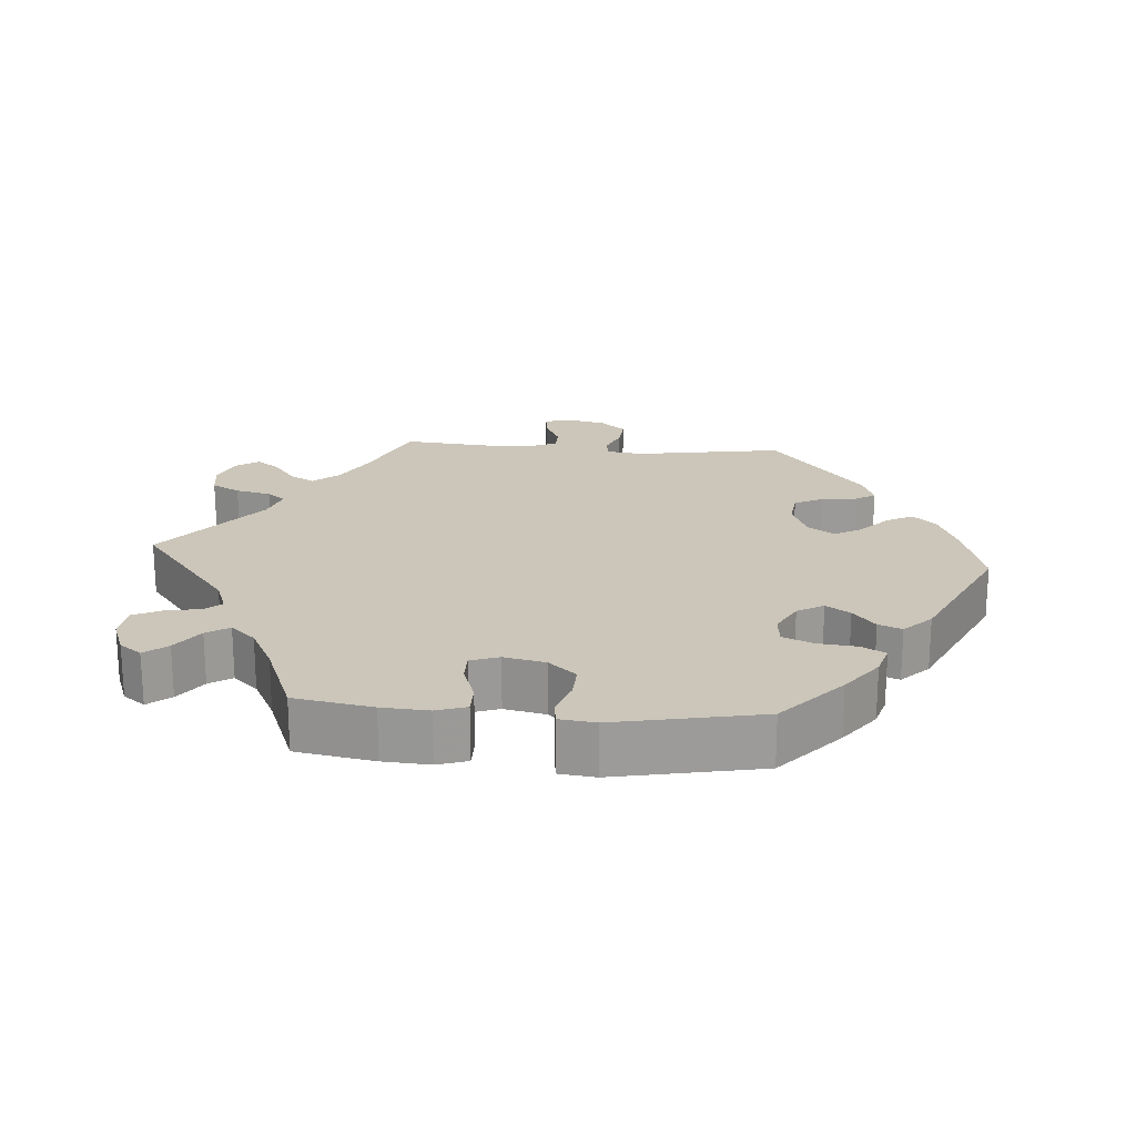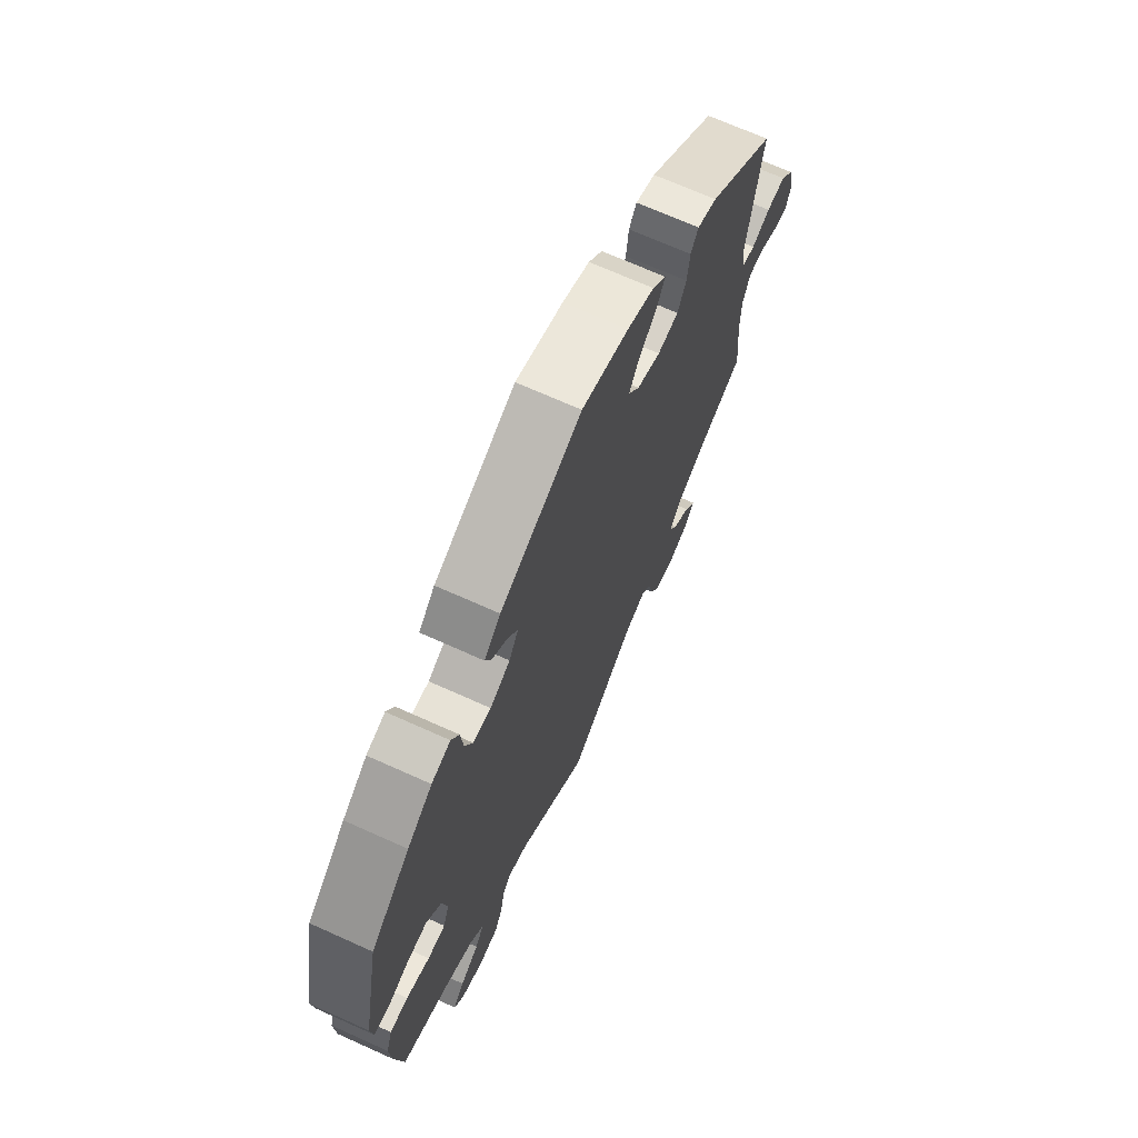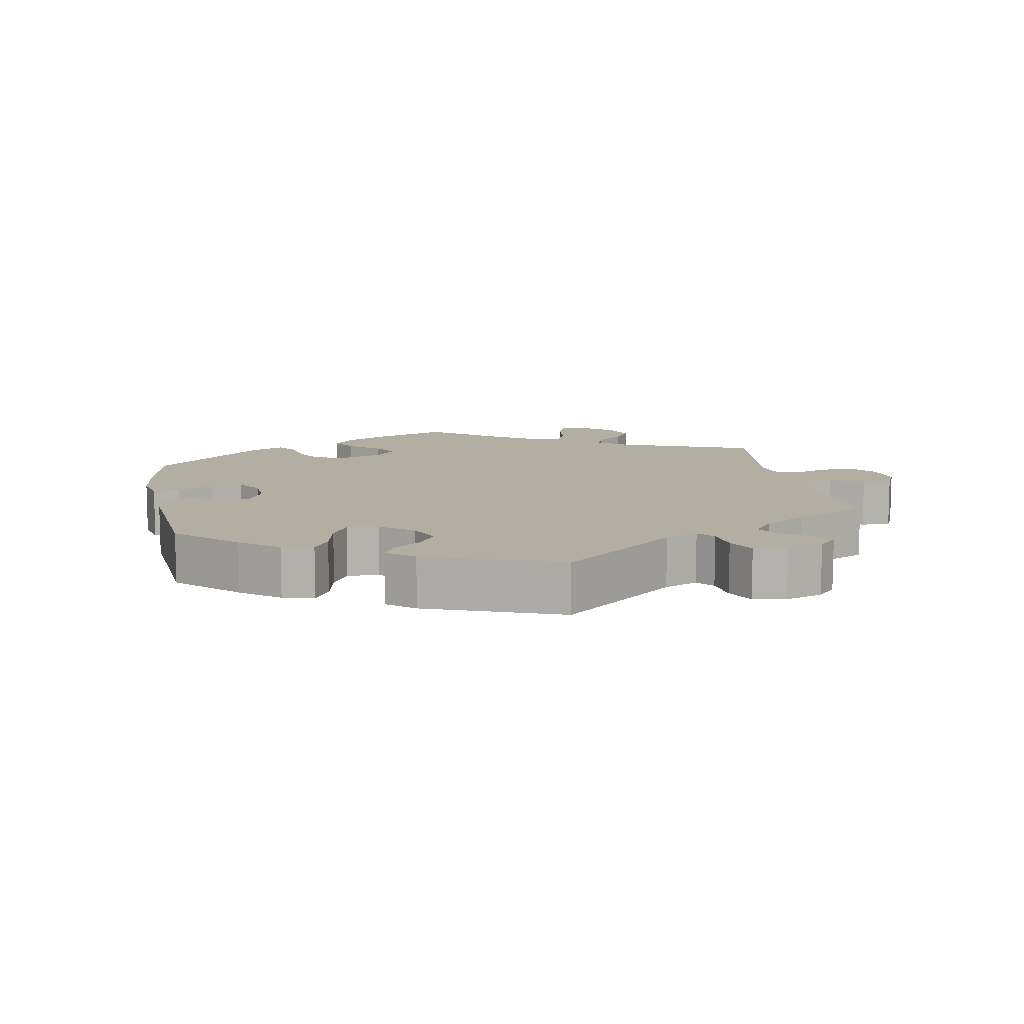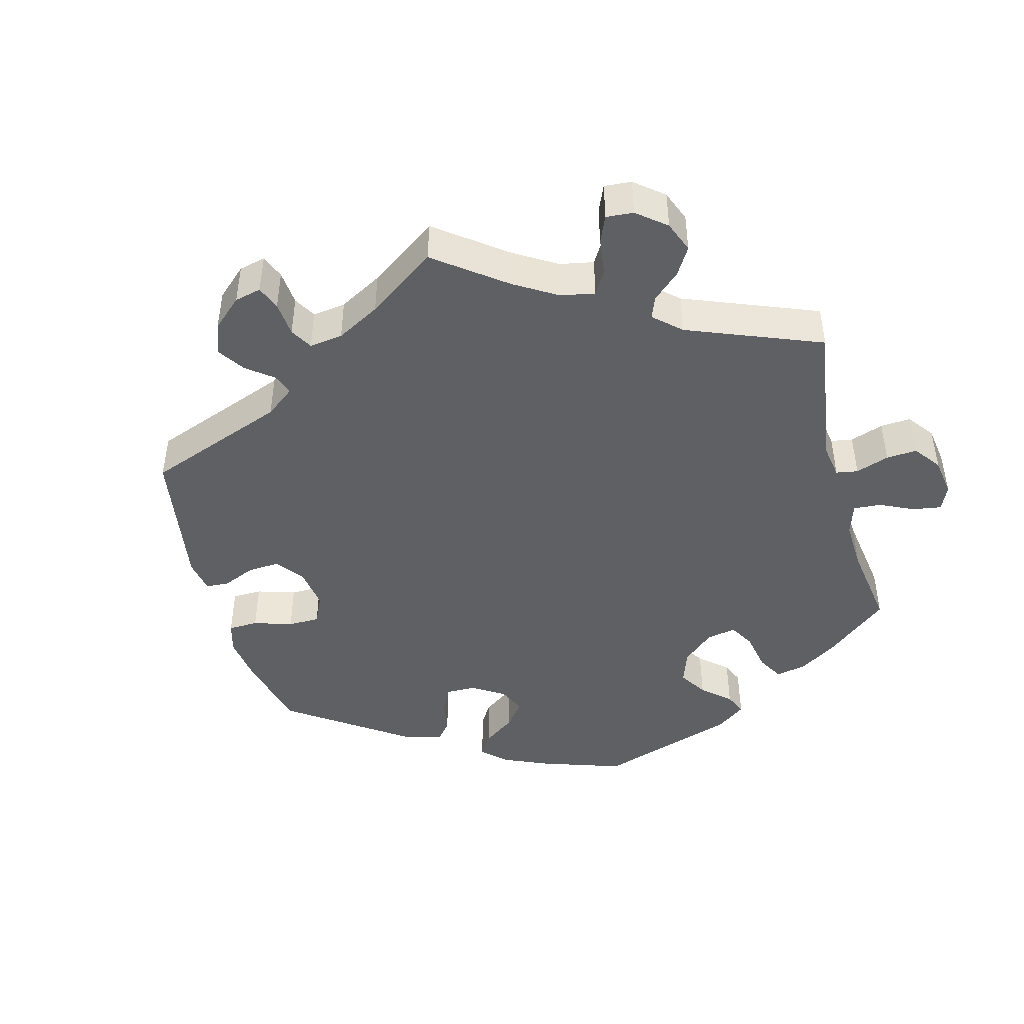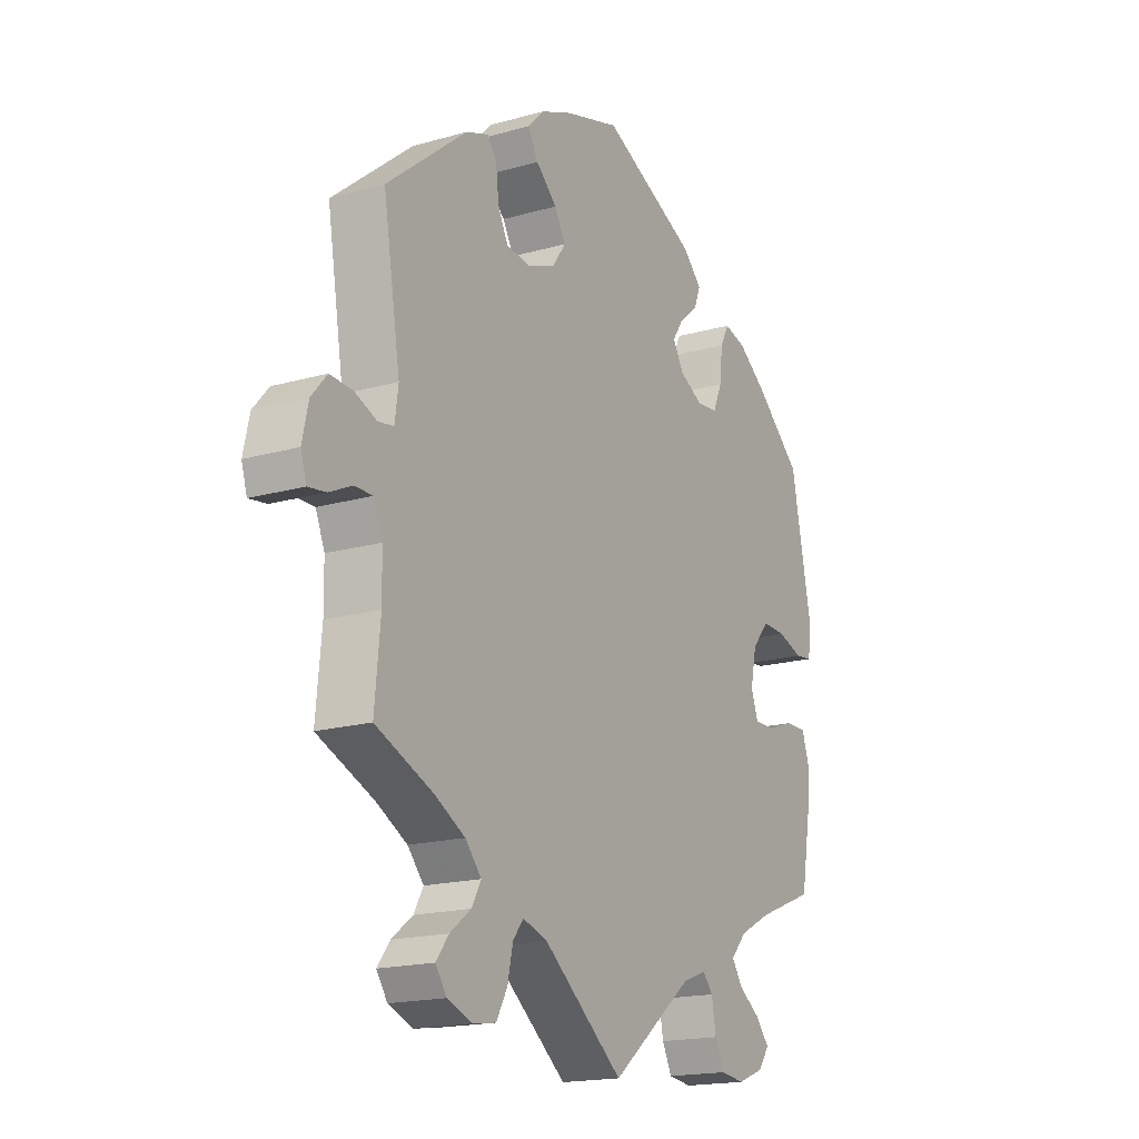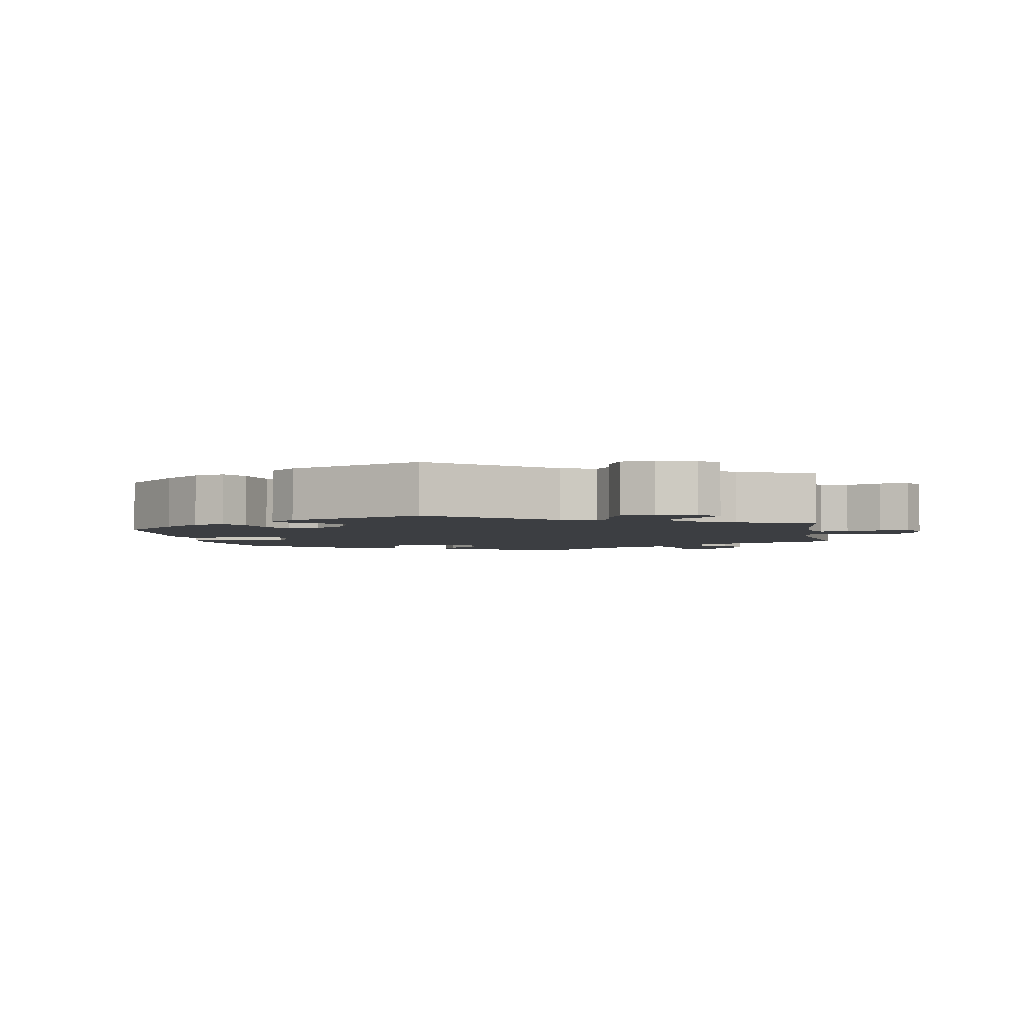
<metadata>
{"format":"obj","ext":"obj","renderer":"f3d","projection":"perspective","resolution":1024,"background":"white","views":[{"elev":20.8,"azim":-85.4,"up":"+Y"},{"elev":69.2,"azim":-65.7,"up":"+Z"},{"elev":10.8,"azim":49.2,"up":"+Y"},{"elev":-45.1,"azim":134.8,"up":"+Y"},{"elev":-17.7,"azim":119.4,"up":"+Z"},{"elev":-3.3,"azim":70.4,"up":"+Y"}]}
</metadata>
<code>
v -0.52 0.07 -0.178
v -0.524 0.07 -0.112
v -0.51 0.07 -0.07
v -0.468 0.07 -0.07
v -0.414 0.07 -0.089
v -0.373 0.07 -0.089
v -0.359 0.07 -0.049
v -0.371 0.07 0.009
v -0.405 0.07 0.048
v -0.452 0.07 0.046
v -0.502 0.07 0.029
v -0.536 0.07 0.033
v -0.542 0.07 0.084
v -0.501 0.07 0.289
v -0.41 0.07 0.37
v -0.352 0.07 0.413
v -0.308 0.07 0.426
v -0.29 0.07 0.392
v -0.284 0.07 0.336
v -0.266 0.07 0.294
v -0.224 0.07 0.29
v -0.177 0.07 0.315
v -0.155 0.07 0.352
v -0.178 0.07 0.386
v -0.215 0.07 0.417
v -0.228 0.07 0.45
v -0.19 0.07 0.488
v 0 0.07 0.578
v 0.11 0.07 0.546
v 0.173 0.07 0.52
v 0.205 0.07 0.487
v 0.185 0.07 0.45
v 0.143 0.07 0.411
v 0.121 0.07 0.372
v 0.147 0.07 0.335
v 0.202 0.07 0.313
v 0.251 0.07 0.319
v 0.271 0.07 0.359
v 0.277 0.07 0.409
v 0.295 0.07 0.437
v 0.341 0.07 0.42
v 0.501 0.07 0.29
v 0.467 0.07 0.081
v 0.474 0.07 0.03
v 0.505 0.07 0.025
v 0.549 0.07 0.043
v 0.594 0.07 0.046
v 0.625 0.07 0.01
v 0.637 0.07 -0.045
v 0.626 0.07 -0.082
v 0.59 0.07 -0.077
v 0.545 0.07 -0.056
v 0.509 0.07 -0.056
v 0.491 0.07 -0.1
v 0.49 0.07 -0.17
v 0.501 0.07 -0.288
v 0.388 0.07 -0.336
v 0.326 0.07 -0.37
v 0.294 0.07 -0.407
v 0.313 0.07 -0.441
v 0.355 0.07 -0.473
v 0.38 0.07 -0.506
v 0.358 0.07 -0.538
v 0.309 0.07 -0.557
v 0.262 0.07 -0.55
v 0.24 0.07 -0.51
v 0.229 0.07 -0.46
v 0.208 0.07 -0.434
v 0.159 0.07 -0.45
v 0 0.07 -0.577
v -0.164 0.07 -0.447
v -0.212 0.07 -0.429
v -0.232 0.07 -0.453
v -0.241 0.07 -0.502
v -0.26 0.07 -0.541
v -0.307 0.07 -0.547
v -0.359 0.07 -0.527
v -0.382 0.07 -0.496
v -0.356 0.07 -0.464
v -0.312 0.07 -0.433
v -0.291 0.07 -0.401
v -0.323 0.07 -0.366
v -0.387 0.07 -0.333
v -0.501 0.07 -0.288
v -0.52 0 -0.178
v -0.524 0 -0.112
v -0.51 0 -0.07
v -0.468 0 -0.07
v -0.414 0 -0.089
v -0.373 0 -0.089
v -0.359 0 -0.049
v -0.371 0 0.009
v -0.405 0 0.048
v -0.452 0 0.046
v -0.502 0 0.029
v -0.536 0 0.033
v -0.542 0 0.084
v -0.501 0 0.289
v -0.41 0 0.37
v -0.352 0 0.413
v -0.308 0 0.426
v -0.29 0 0.392
v -0.284 0 0.336
v -0.266 0 0.294
v -0.224 0 0.29
v -0.177 0 0.315
v -0.155 0 0.352
v -0.178 0 0.386
v -0.215 0 0.417
v -0.228 0 0.45
v -0.19 0 0.488
v 0 0 0.578
v 0.11 0 0.546
v 0.173 0 0.52
v 0.205 0 0.487
v 0.185 0 0.45
v 0.143 0 0.411
v 0.121 0 0.372
v 0.147 0 0.335
v 0.202 0 0.313
v 0.251 0 0.319
v 0.271 0 0.359
v 0.277 0 0.409
v 0.295 0 0.437
v 0.341 0 0.42
v 0.501 0 0.29
v 0.467 0 0.081
v 0.474 0 0.03
v 0.505 0 0.025
v 0.549 0 0.043
v 0.594 0 0.046
v 0.625 0 0.01
v 0.637 0 -0.045
v 0.626 0 -0.082
v 0.59 0 -0.077
v 0.545 0 -0.056
v 0.509 0 -0.056
v 0.491 0 -0.1
v 0.49 0 -0.17
v 0.501 0 -0.288
v 0.388 0 -0.336
v 0.326 0 -0.37
v 0.294 0 -0.407
v 0.313 0 -0.441
v 0.355 0 -0.473
v 0.38 0 -0.506
v 0.358 0 -0.538
v 0.309 0 -0.557
v 0.262 0 -0.55
v 0.24 0 -0.51
v 0.229 0 -0.46
v 0.208 0 -0.434
v 0.159 0 -0.45
v 0 0 -0.577
v -0.164 0 -0.447
v -0.212 0 -0.429
v -0.232 0 -0.453
v -0.241 0 -0.502
v -0.26 0 -0.541
v -0.307 0 -0.547
v -0.359 0 -0.527
v -0.382 0 -0.496
v -0.356 0 -0.464
v -0.312 0 -0.433
v -0.291 0 -0.401
v -0.323 0 -0.366
v -0.387 0 -0.333
v -0.501 0 -0.288
f 83 84 1 2
f 82 83 2 3
f 81 82 3 4
f 77 78 79 80
f 77 80 81
f 76 77 81
f 73 74 75 76
f 73 76 81
f 72 73 81 4
f 69 70 71
f 68 69 71 72
f 64 65 66 67
f 64 67 68
f 63 64 68
f 60 61 62 63
f 59 60 63 68
f 58 59 68 72
f 55 56 57
f 54 55 57 58
f 53 54 58 72
f 49 50 51 52
f 49 52 53
f 48 49 53
f 45 46 47 48
f 45 48 53 72
f 40 41 42 43
f 38 39 40 43
f 37 38 43 44
f 36 37 44
f 35 36 44
f 30 31 32 33
f 30 33 34
f 29 30 34
f 28 29 34
f 27 28 34
f 24 25 26 27
f 23 24 27 34
f 22 23 34 35
f 16 17 18 19
f 16 19 20
f 15 16 20
f 14 15 20
f 13 14 20 21
f 10 11 12 13
f 9 10 13 21
f 72 4 5
f 72 5 6
f 44 45 72 6
f 35 44 6 7
f 22 35 7 8
f 8 9 21 22
f 86 85 168 167
f 87 86 167 166
f 88 87 166 165
f 164 163 162 161
f 165 164 161
f 165 161 160
f 160 159 158 157
f 165 160 157
f 88 165 157 156
f 155 154 153
f 156 155 153 152
f 151 150 149 148
f 152 151 148
f 152 148 147
f 147 146 145 144
f 152 147 144 143
f 156 152 143 142
f 141 140 139
f 142 141 139 138
f 156 142 138 137
f 136 135 134 133
f 137 136 133
f 137 133 132
f 132 131 130 129
f 156 137 132 129
f 127 126 125 124
f 127 124 123 122
f 128 127 122 121
f 128 121 120
f 128 120 119
f 117 116 115 114
f 118 117 114
f 118 114 113
f 118 113 112
f 118 112 111
f 111 110 109 108
f 118 111 108 107
f 119 118 107 106
f 103 102 101 100
f 104 103 100
f 104 100 99
f 104 99 98
f 105 104 98 97
f 97 96 95 94
f 105 97 94 93
f 89 88 156
f 90 89 156
f 90 156 129 128
f 91 90 128 119
f 92 91 119 106
f 106 105 93 92
f 1 85 86 2
f 2 86 87 3
f 3 87 88 4
f 4 88 89 5
f 5 89 90 6
f 6 90 91 7
f 7 91 92 8
f 8 92 93 9
f 9 93 94 10
f 10 94 95 11
f 11 95 96 12
f 12 96 97 13
f 13 97 98 14
f 14 98 99 15
f 15 99 100 16
f 16 100 101 17
f 17 101 102 18
f 18 102 103 19
f 19 103 104 20
f 20 104 105 21
f 21 105 106 22
f 22 106 107 23
f 23 107 108 24
f 24 108 109 25
f 25 109 110 26
f 26 110 111 27
f 27 111 112 28
f 28 112 113 29
f 29 113 114 30
f 30 114 115 31
f 31 115 116 32
f 32 116 117 33
f 33 117 118 34
f 34 118 119 35
f 35 119 120 36
f 36 120 121 37
f 37 121 122 38
f 38 122 123 39
f 39 123 124 40
f 40 124 125 41
f 41 125 126 42
f 42 126 127 43
f 43 127 128 44
f 44 128 129 45
f 45 129 130 46
f 46 130 131 47
f 47 131 132 48
f 48 132 133 49
f 49 133 134 50
f 50 134 135 51
f 51 135 136 52
f 52 136 137 53
f 53 137 138 54
f 54 138 139 55
f 55 139 140 56
f 56 140 141 57
f 57 141 142 58
f 58 142 143 59
f 59 143 144 60
f 60 144 145 61
f 61 145 146 62
f 62 146 147 63
f 63 147 148 64
f 64 148 149 65
f 65 149 150 66
f 66 150 151 67
f 67 151 152 68
f 68 152 153 69
f 69 153 154 70
f 70 154 155 71
f 71 155 156 72
f 72 156 157 73
f 73 157 158 74
f 74 158 159 75
f 75 159 160 76
f 76 160 161 77
f 77 161 162 78
f 78 162 163 79
f 79 163 164 80
f 80 164 165 81
f 81 165 166 82
f 82 166 167 83
f 83 167 168 84
f 84 168 85 1

</code>
